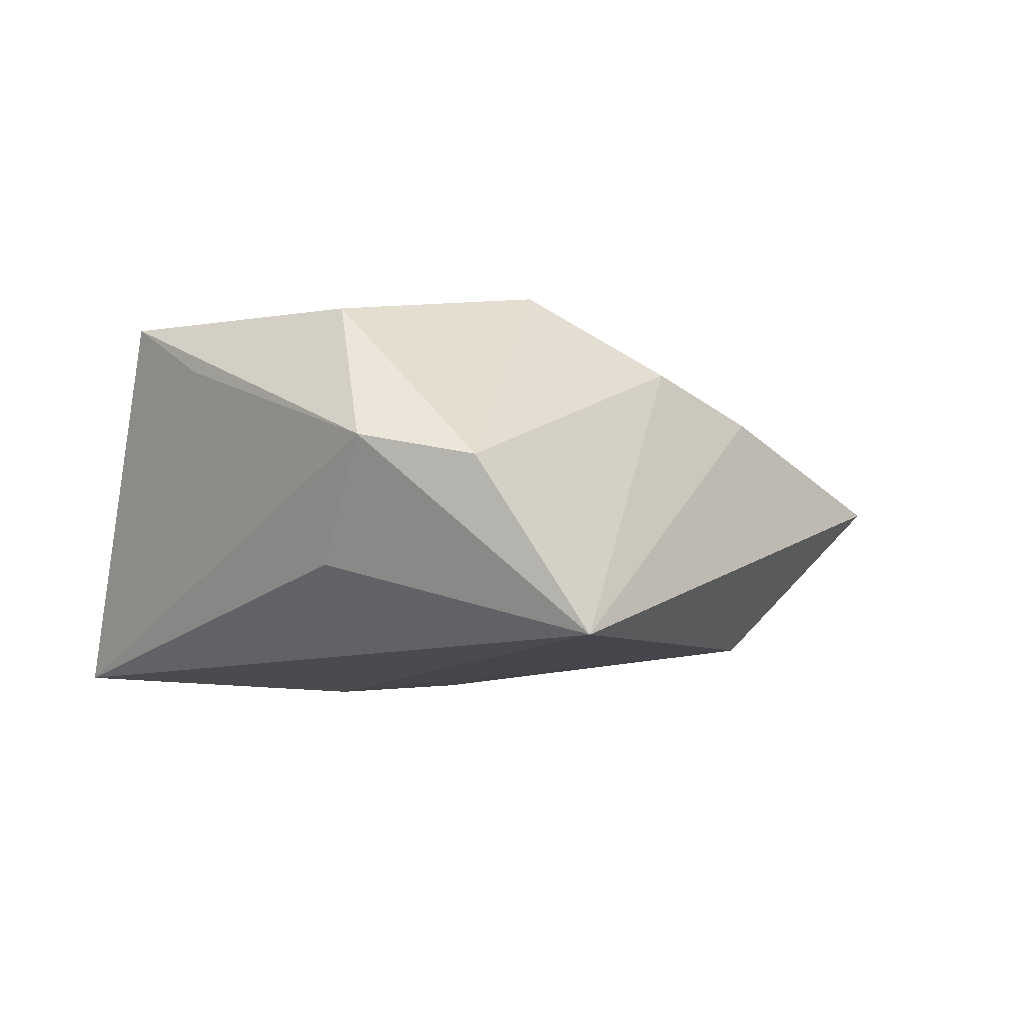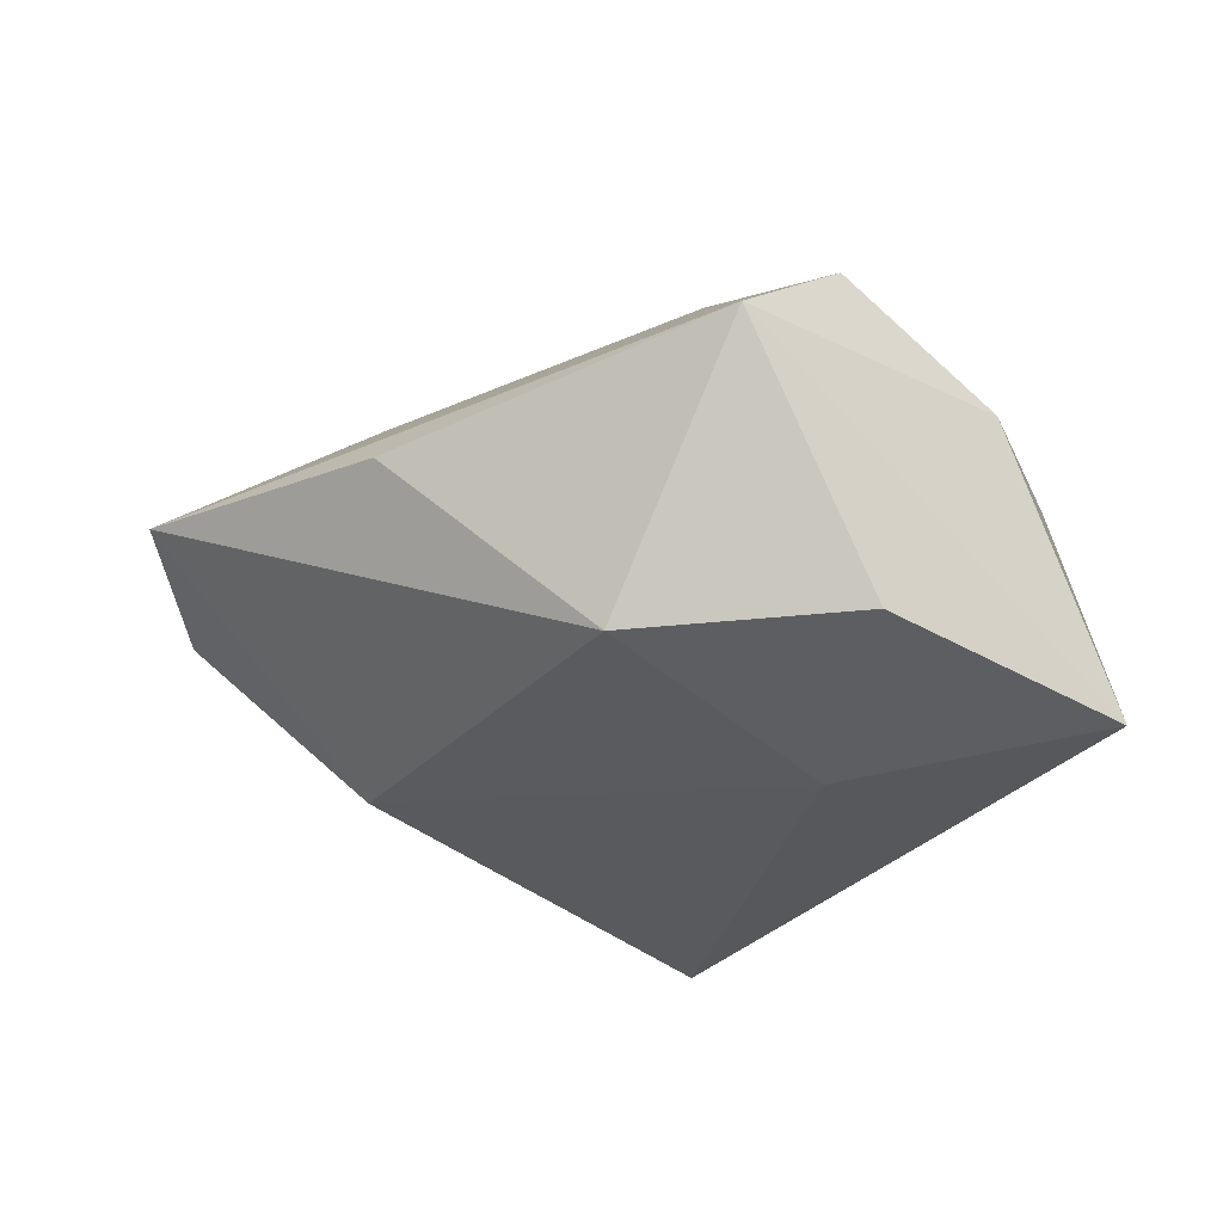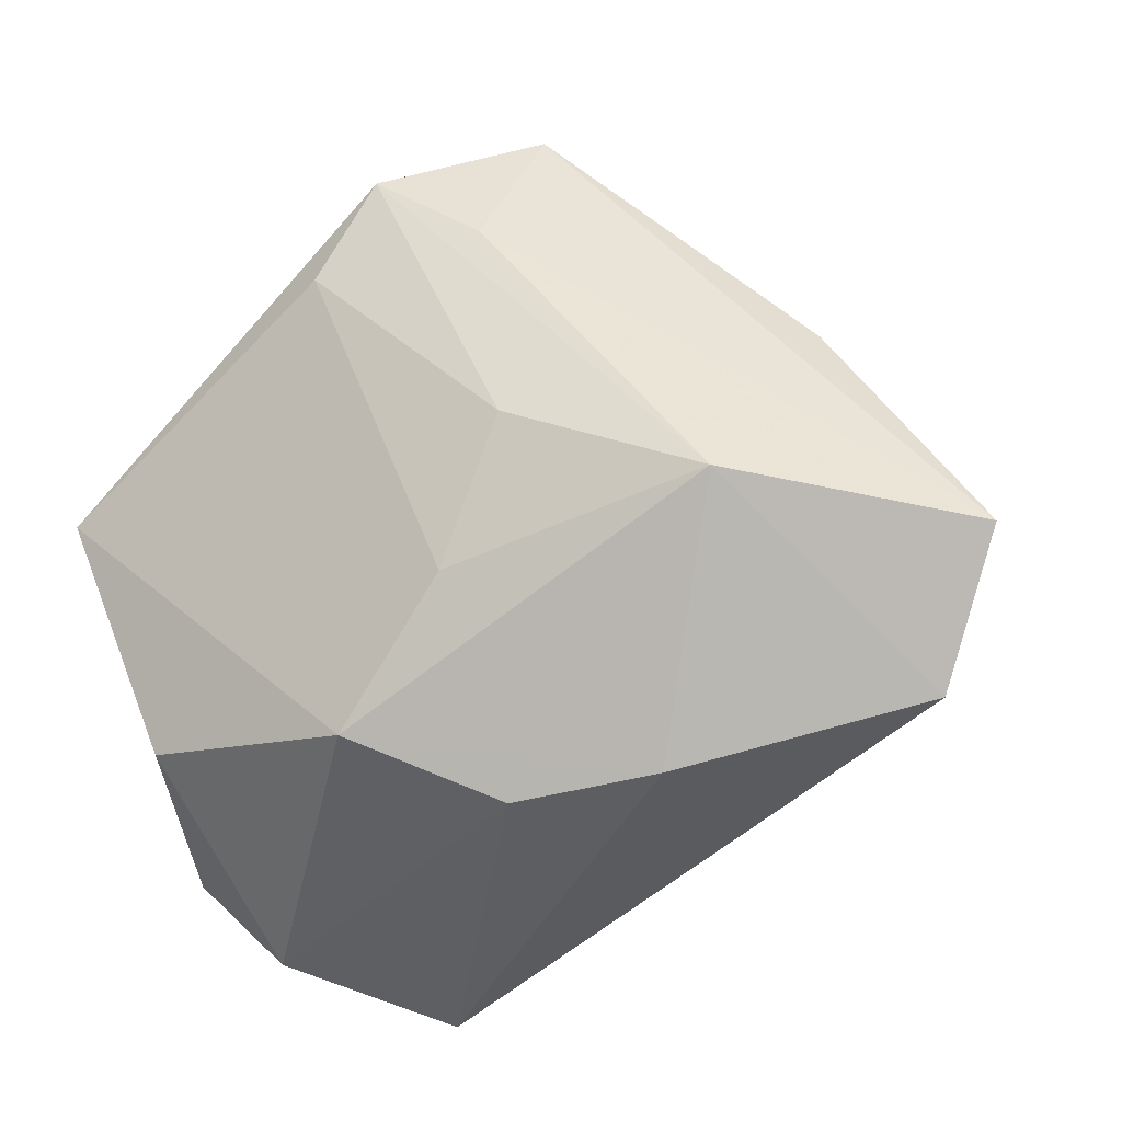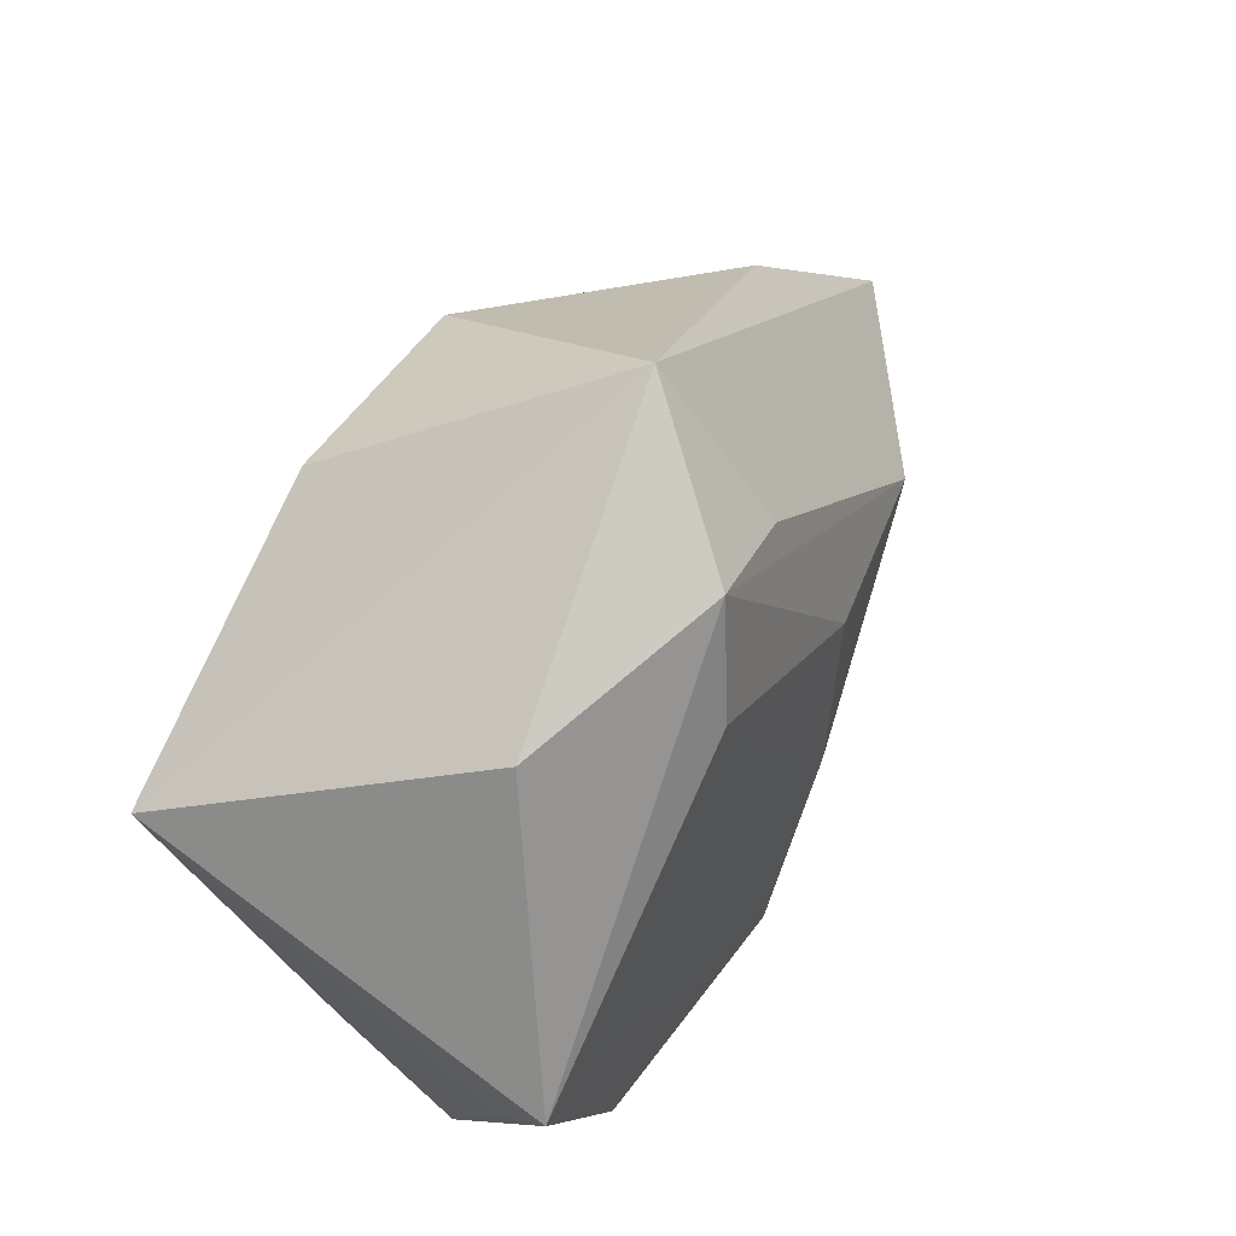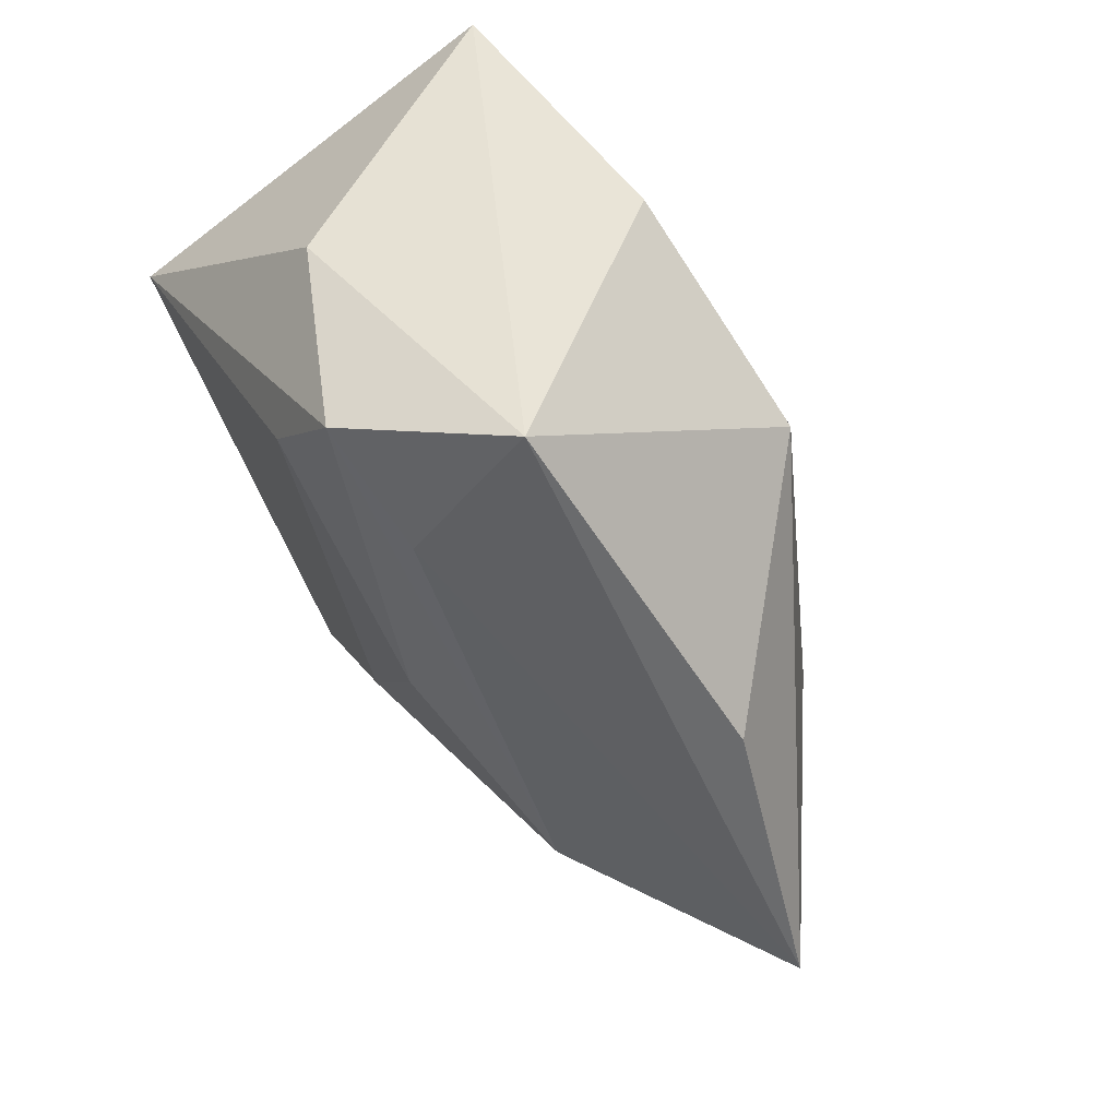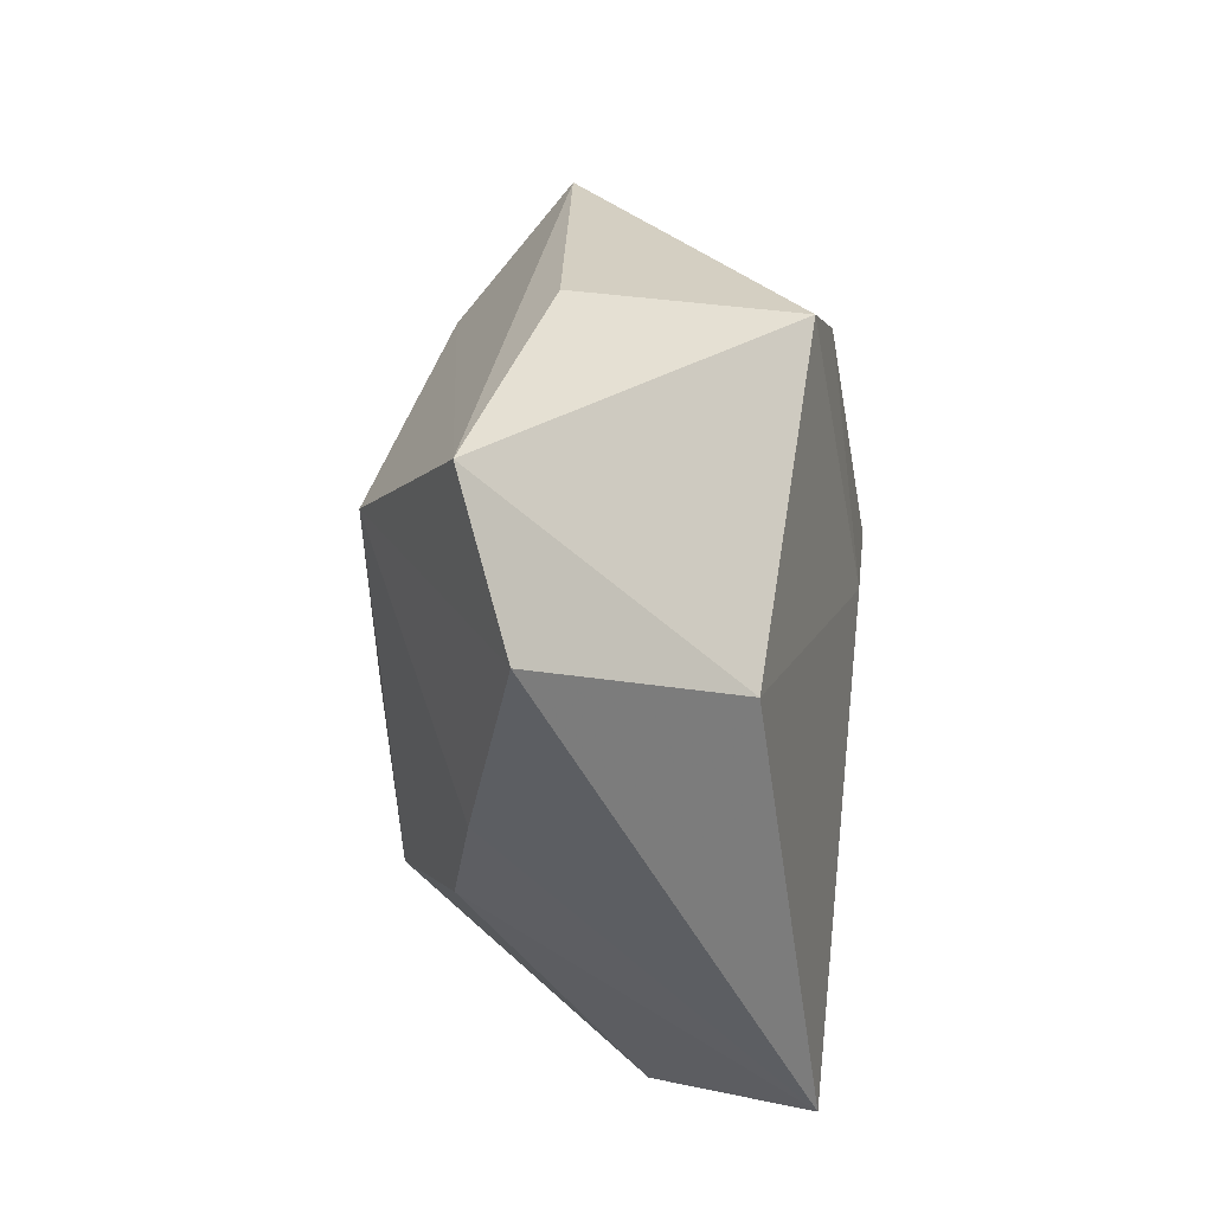
<metadata>
{"format":"obj","ext":"obj","renderer":"f3d","projection":"perspective","resolution":1024,"background":"white","views":[{"elev":-4.9,"azim":-34.8,"up":"+Z"},{"elev":-36.1,"azim":164.9,"up":"+Z"},{"elev":-15.2,"azim":28.6,"up":"+Y"},{"elev":61.1,"azim":-61.9,"up":"+Y"},{"elev":74.2,"azim":55.7,"up":"+Y"},{"elev":-18.4,"azim":100.4,"up":"+Y"}]}
</metadata>
<code>
v -0.02514 -0.04341 0.002215
v -0.01184 0.007014 -0.02354
v -0.009907 0.02913 0.0217
v 0.01764 0.02668 -0.02252
v -0.0331 -0.02461 -0.00923
v 0.01153 -0.03022 0.01558
v -0.01397 -0.04925 -0.01745
v -0.004305 0.04073 0.01825
v -0.04227 0.00526 0.02088
v -0.02391 0.03369 0.008606
v 0.00935 0.04815 0.004256
v -0.04023 -0.005544 0.01456
v -0.03965 0.02345 -0.02174
v 0.008372 -0.007134 0.02458
v -0.008012 0.0364 -0.02179
v -0.0347 -0.03431 0.004672
v 0.008454 0.03293 0.01712
v 0.03688 0.001401 0.01939
v -0.02973 -0.02229 0.02093
v 0.04073 0.02077 -0.0007026
v 0.03291 -0.01813 -0.01806
v 0.01428 0.009737 0.02284
v 0.05388 -0.02064 0.0007715
v 0.0269 -0.02759 0.01065
v -0.003525 -0.02321 0.02465
v 0.06135 -0.003993 0.004361
f 13 11 15
f 13 10 11
f 9 25 3
f 10 13 9
f 23 21 26
f 7 21 23
f 26 18 23
f 16 7 1
f 20 11 26
f 11 10 8
f 8 9 3
f 10 9 8
f 15 11 4
f 11 20 4
f 26 21 4
f 4 20 26
f 5 7 16
f 16 13 5
f 5 13 7
f 3 25 14
f 25 18 14
f 19 9 16
f 25 9 19
f 16 1 19
f 19 1 25
f 12 13 16
f 16 9 12
f 12 9 13
f 25 1 6
f 6 1 7
f 11 8 17
f 17 8 18
f 26 11 17
f 17 18 26
f 7 13 2
f 2 13 15
f 15 4 2
f 2 21 7
f 2 4 21
f 3 14 22
f 22 14 18
f 22 8 3
f 18 8 22
f 24 18 25
f 25 6 24
f 24 23 18
f 7 23 24
f 24 6 7

</code>
